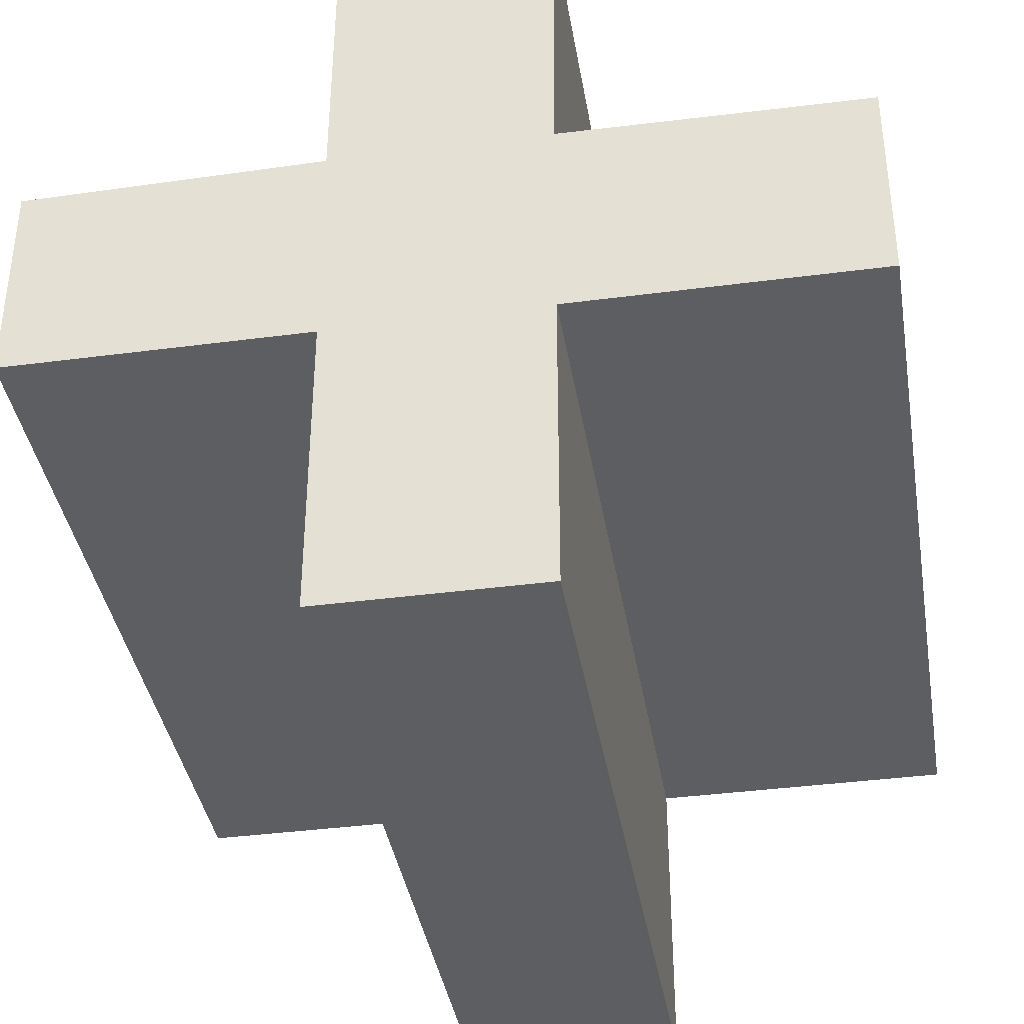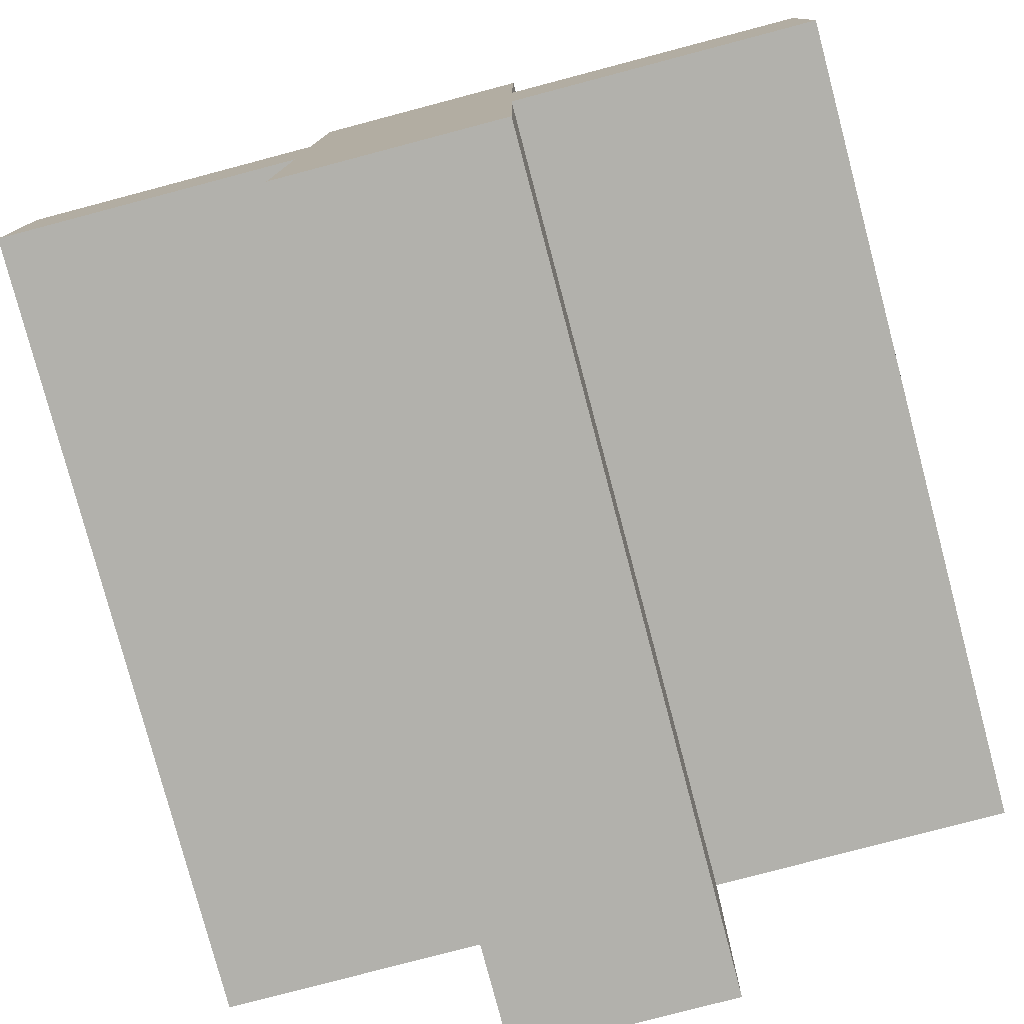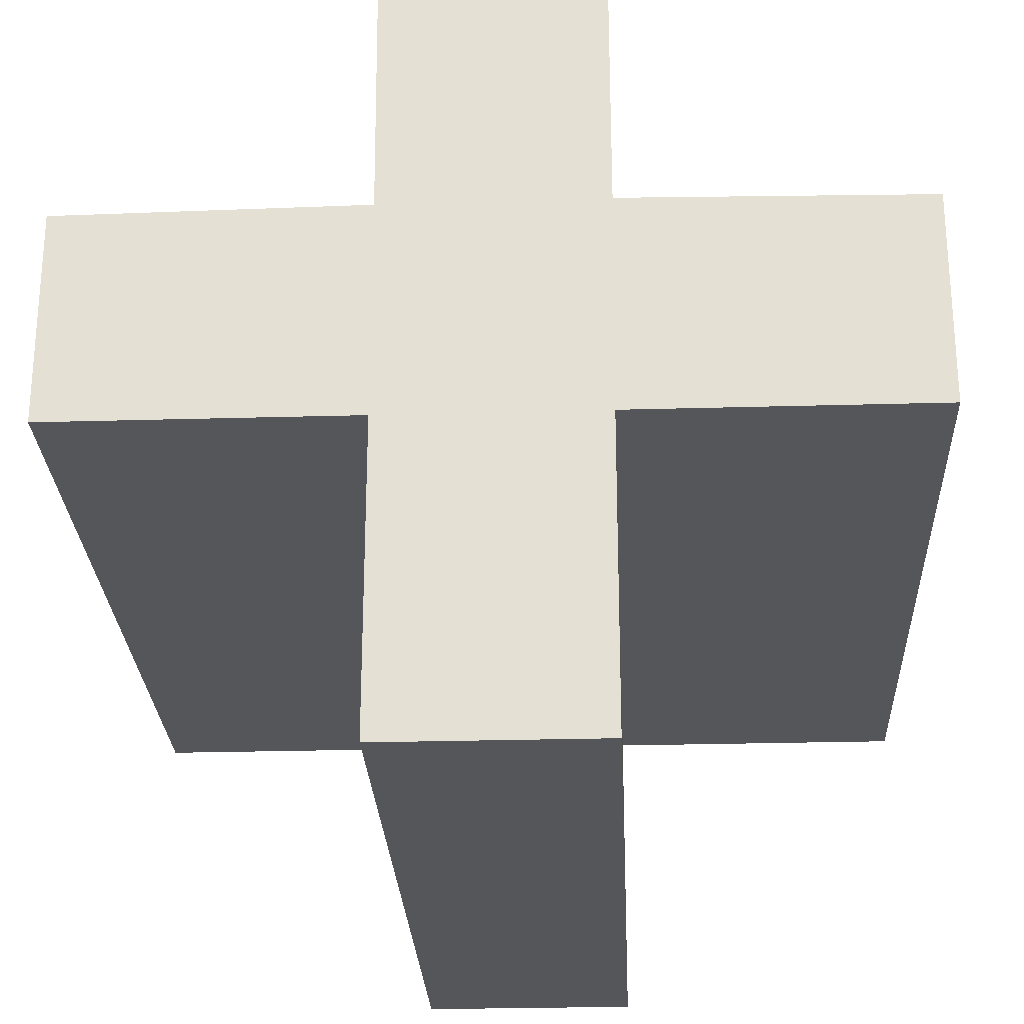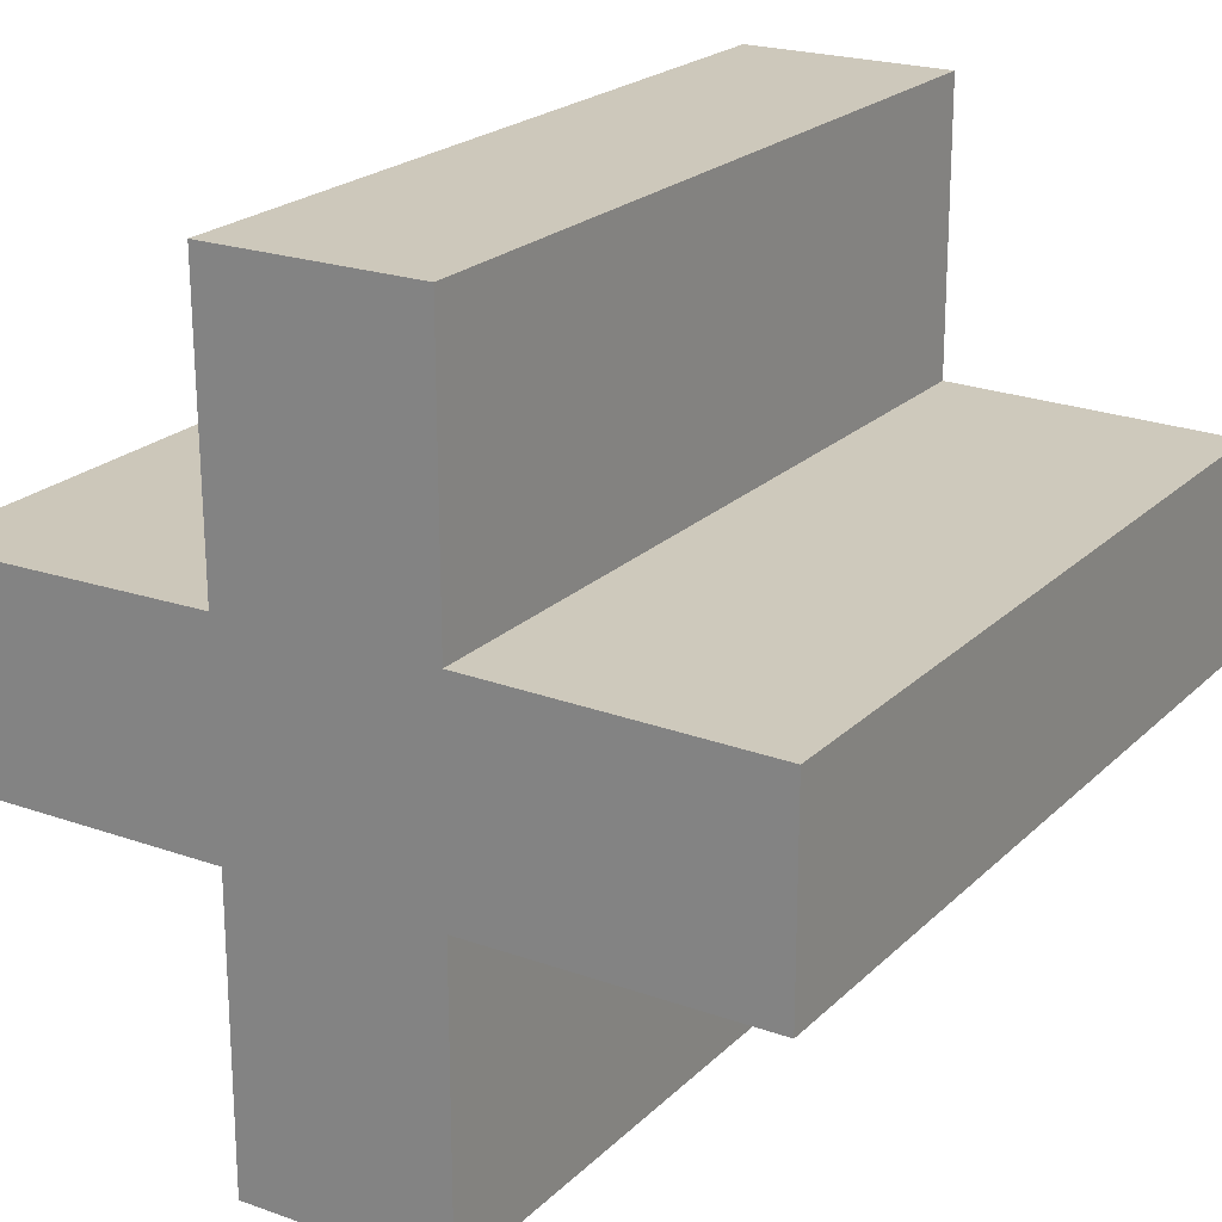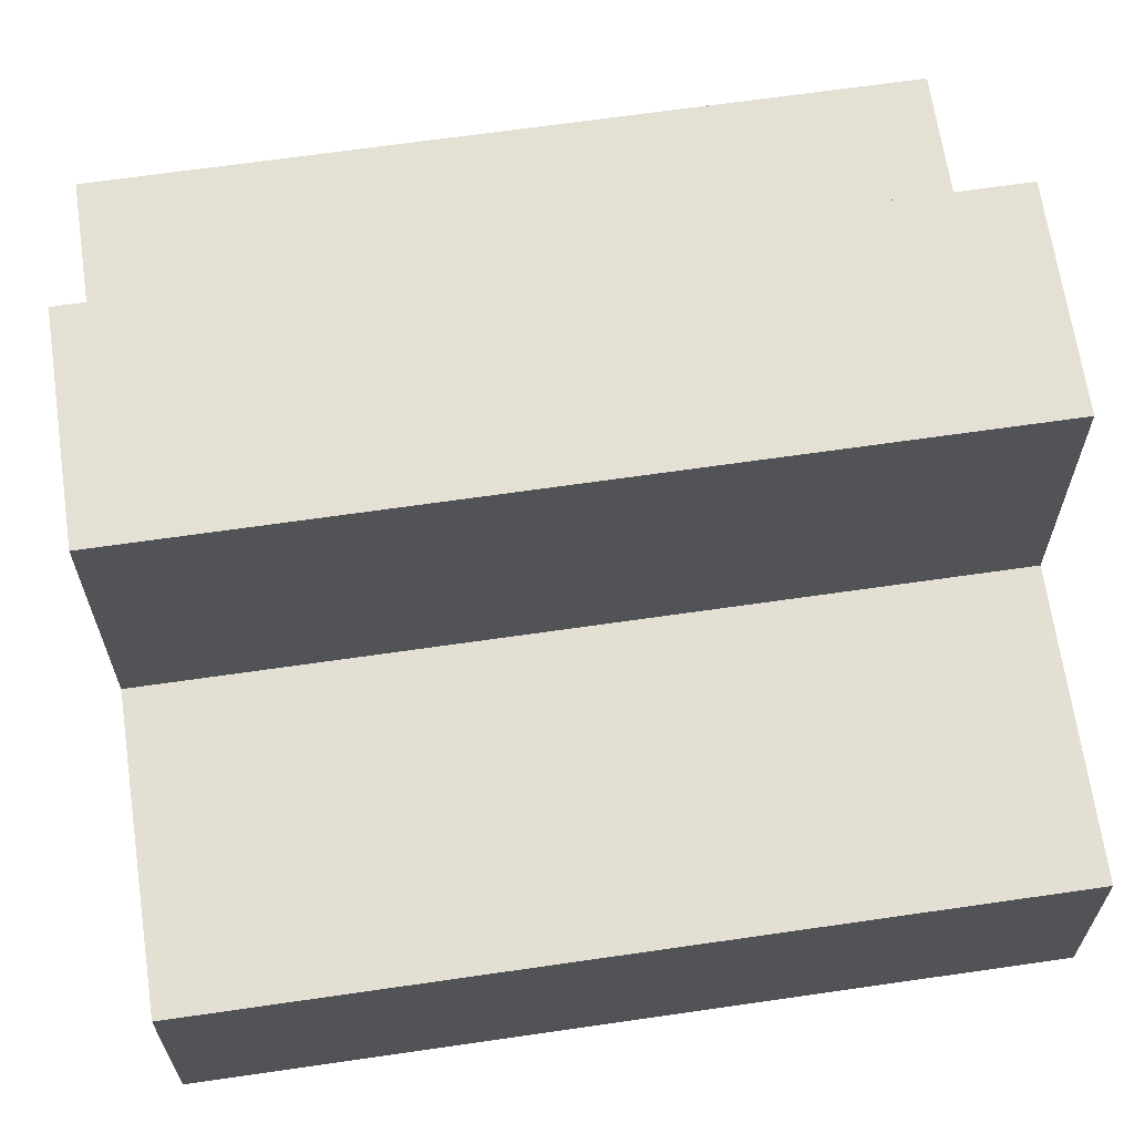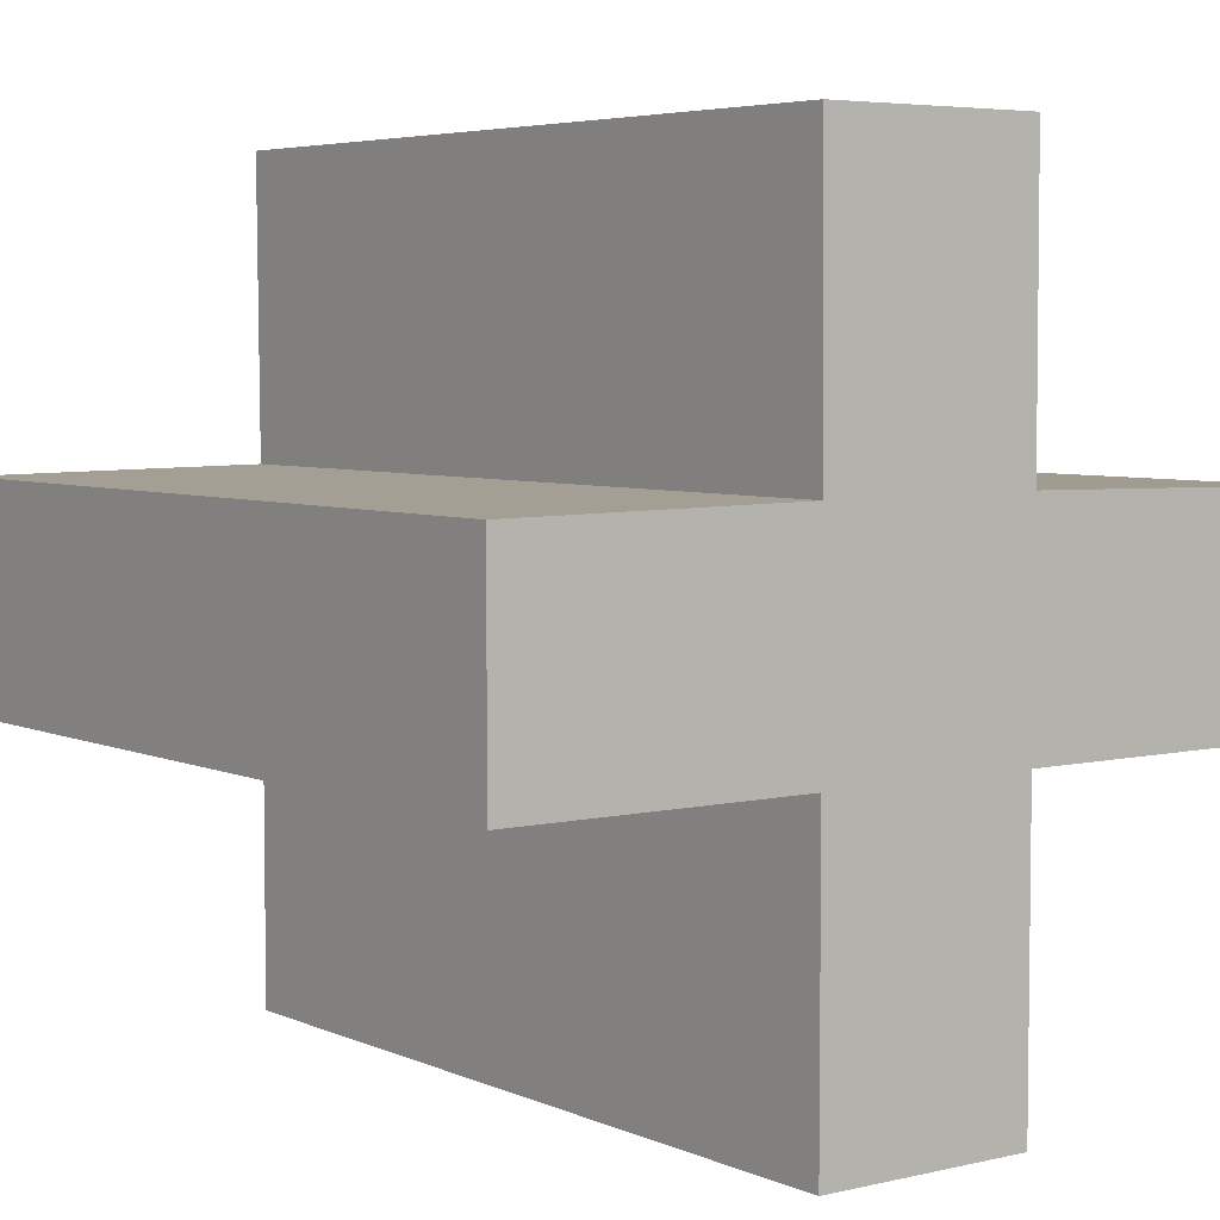
<metadata>
{"format":"obj","ext":"obj","renderer":"f3d","projection":"perspective","resolution":1024,"background":"white","views":[{"elev":-38.7,"azim":-170.6,"up":"+Z"},{"elev":-78.9,"azim":-165.2,"up":"+Z"},{"elev":-26.0,"azim":2.6,"up":"+Z"},{"elev":21.8,"azim":32.0,"up":"+Z"},{"elev":66.1,"azim":81.7,"up":"+Z"},{"elev":5.0,"azim":-36.6,"up":"+Z"}]}
</metadata>
<code>
o Cube
v -2 0 -0.5
v -2 4 -0.5
v 2 0 -0.5
v 2 4 -0.5
v -2 0 0.5472
v -2 4 0.5472
v 2 0 0.5472
v 2 4 0.5472
v -0.5364 0 2
v -0.5262 0 0.565
v -0.5262 4 0.565
v -0.5364 4 2
v 0.5392 0 0.5703
v 0.5364 0 2
v 0.5364 4 2
v 0.5392 4 0.5703
v -0.5264 0 -0.5
v -0.5264 4 -0.5
v -0.5264 4 0.5472
v -0.5264 0 0.5472
v 0.5331 4 -0.5
v 0.5331 4 0.5472
v 0.5331 0 -0.5
v 0.5331 0 0.5472
v 0.5331 0 -2
v -0.5264 0 -2
v -0.5264 4 -2
v 0.5331 4 -2
f 6 1 5
f 21 3 23
f 24 14 10
f 11 12 16
f 8 13 7
f 2 19 18
f 3 24 23
f 4 7 3
f 15 9 14
f 12 10 9
f 14 16 15
f 11 5 10
f 17 5 1
f 18 22 21
f 2 17 1
f 21 8 4
f 23 20 17
f 18 26 17
f 27 25 26
f 23 28 21
f 17 25 23
f 21 27 18
f 6 2 1
f 21 4 3
f 10 5 20
f 24 7 13
f 10 20 24
f 14 9 10
f 24 13 14
f 16 8 22
f 19 6 11
f 16 22 19
f 12 15 16
f 16 19 11
f 8 16 13
f 2 6 19
f 3 7 24
f 4 8 7
f 15 12 9
f 12 11 10
f 14 13 16
f 11 6 5
f 17 20 5
f 18 19 22
f 2 18 17
f 21 22 8
f 23 24 20
f 18 27 26
f 27 28 25
f 23 25 28
f 17 26 25
f 21 28 27

</code>
